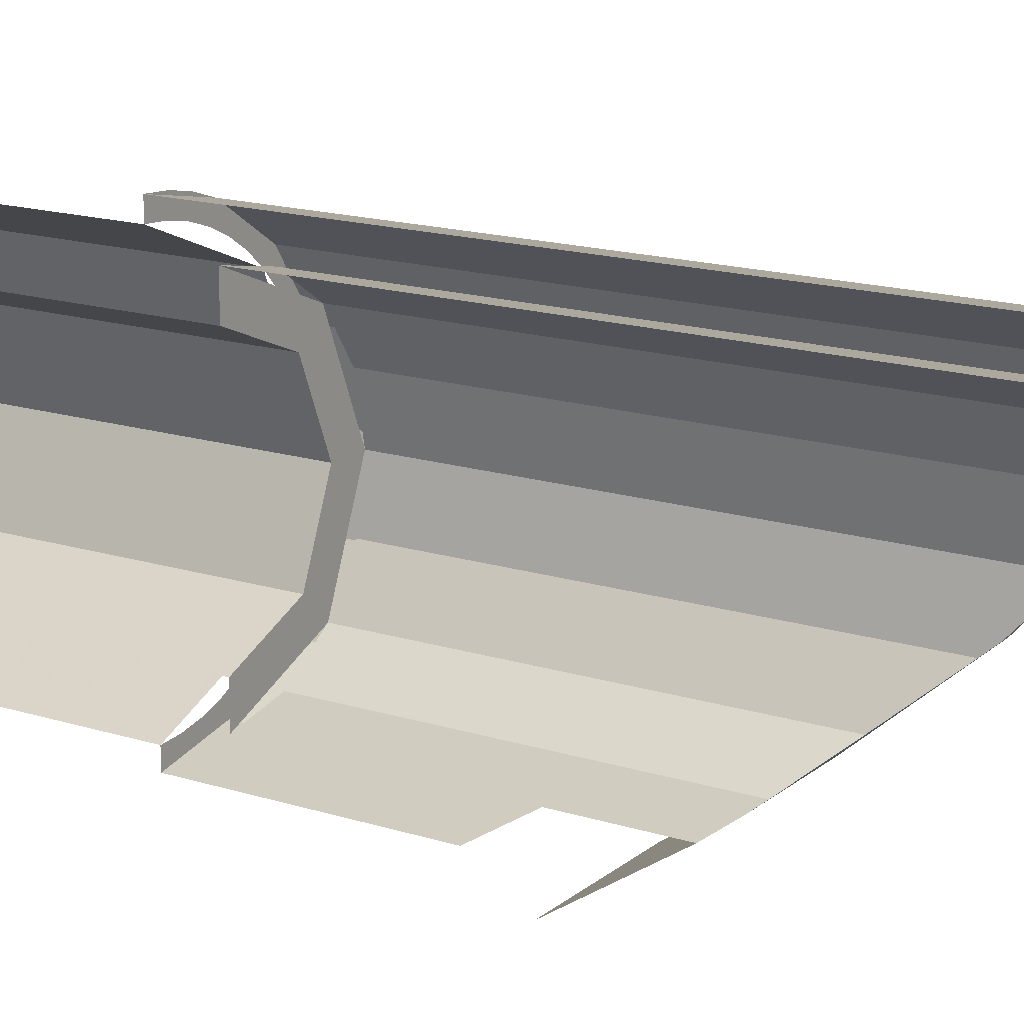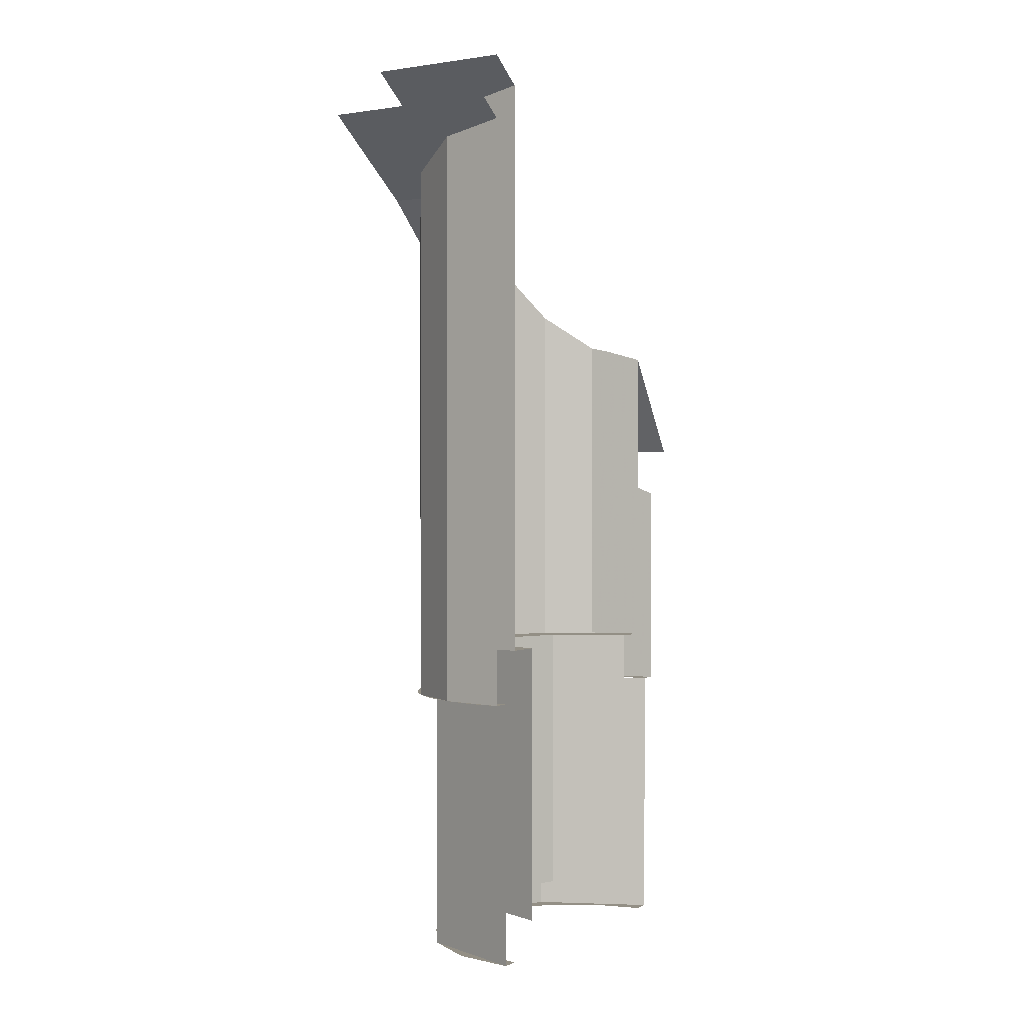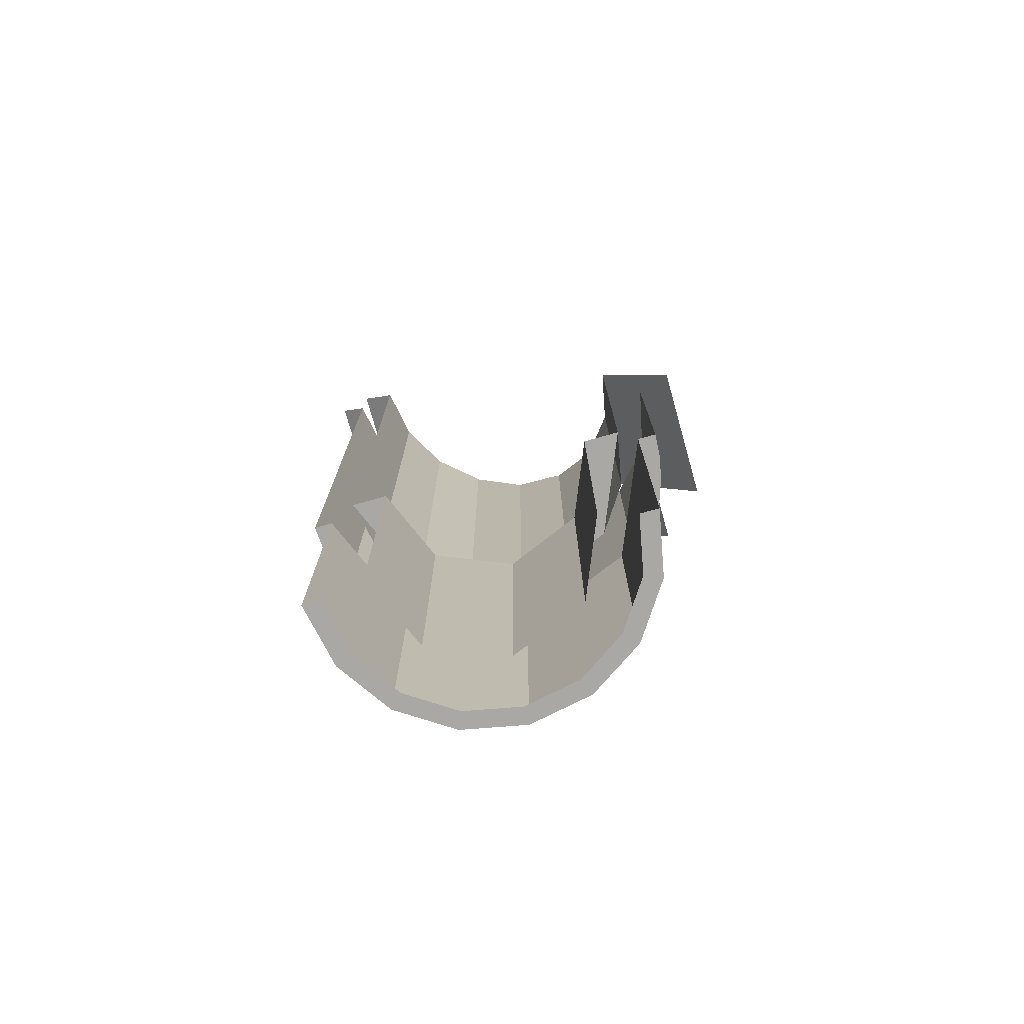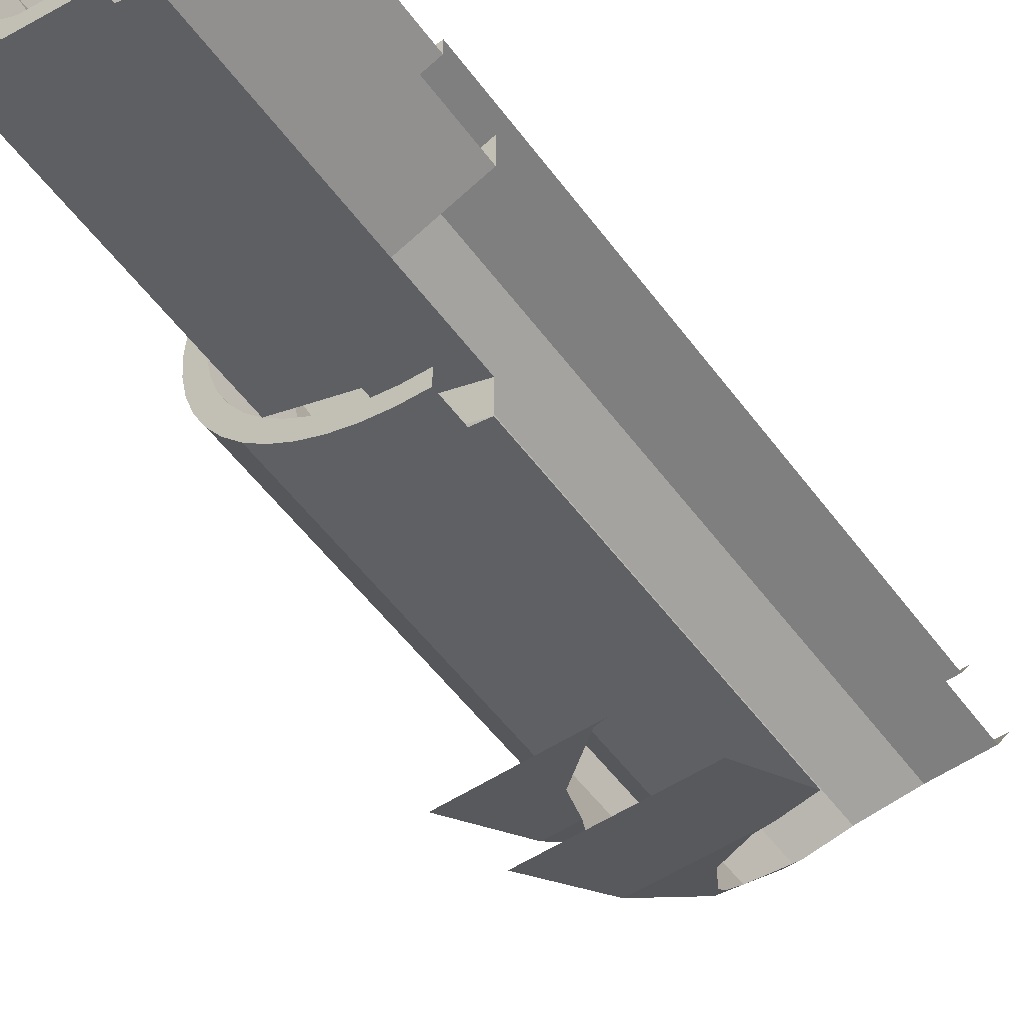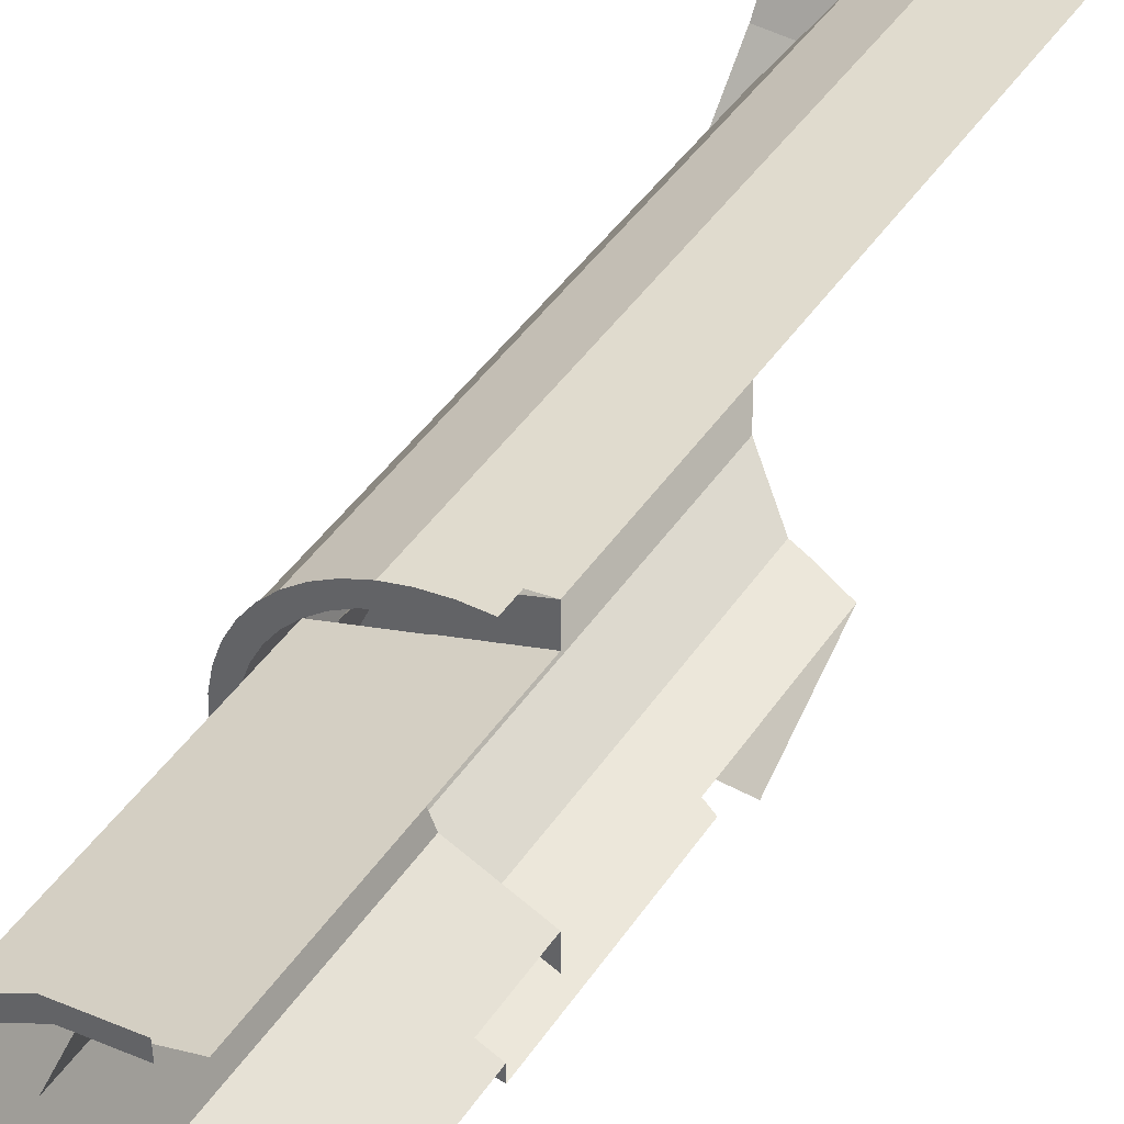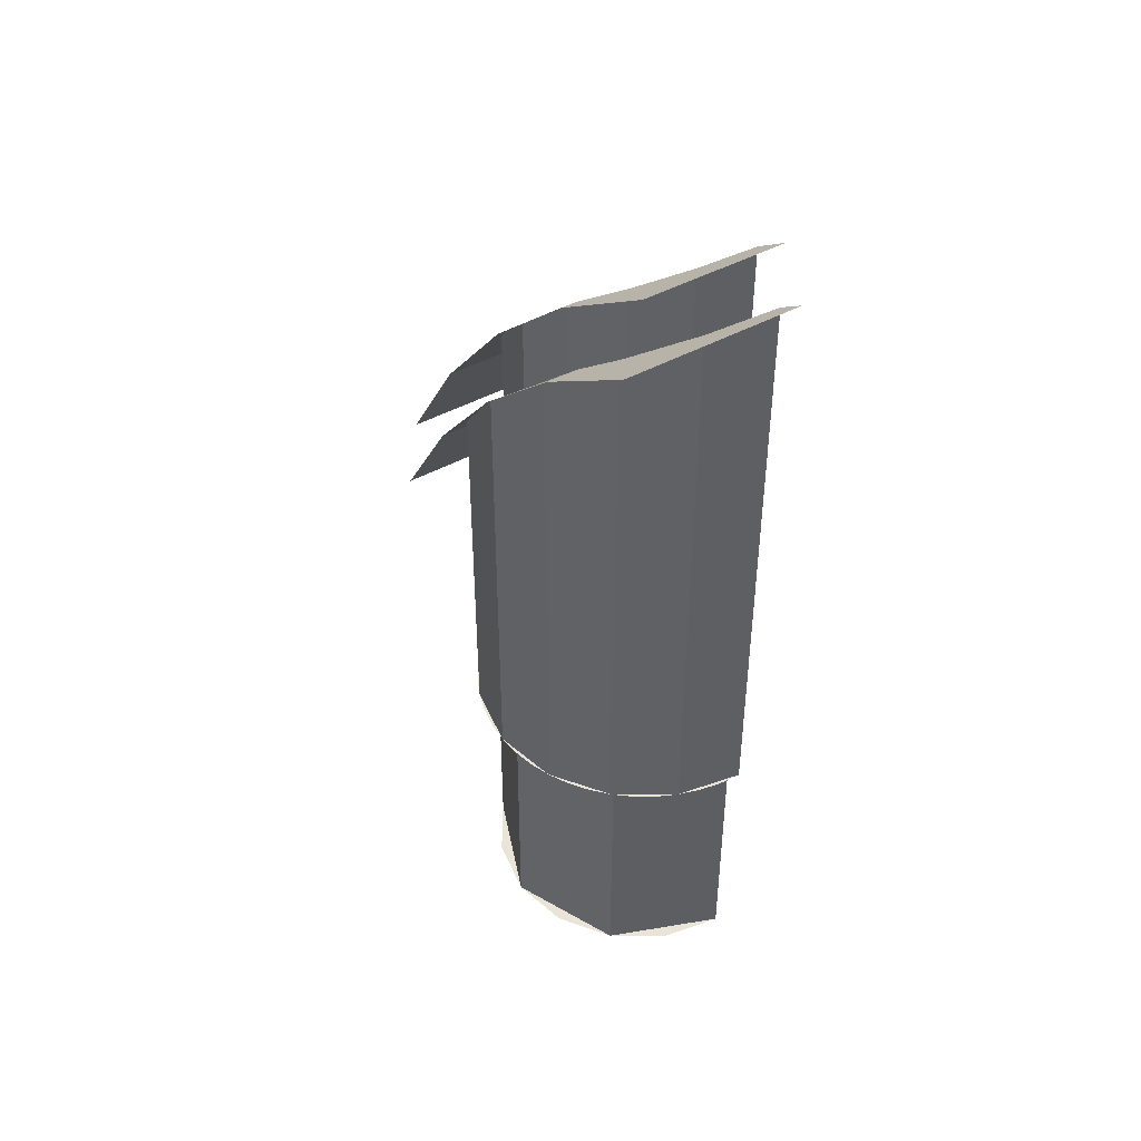
<metadata>
{"format":"obj","ext":"obj","renderer":"f3d","projection":"perspective","resolution":1024,"background":"white","views":[{"elev":16.5,"azim":-57.3,"up":"+Y"},{"elev":0.2,"azim":-149.6,"up":"+Z"},{"elev":-74.9,"azim":-74.2,"up":"+Z"},{"elev":-52.9,"azim":-144.7,"up":"+Y"},{"elev":45.7,"azim":-147.7,"up":"+Y"},{"elev":43.4,"azim":146.4,"up":"+Z"}]}
</metadata>
<code>
v 0 -2.598 1.5
v 0.4 -2.598 1.5
v 0.4 -2.38 1.826
v 0.1007 -2.38 1.826
v 0 -2.598 1.5
v 0.1007 -2.38 1.826
v 0 -2.4 1.796
v 0.3696 -2.153 2.085
v 0.4 -2.121 2.121
v 0.3759 -2.121 2.121
v 0.4 -2.121 2.121
v 0.3696 -2.153 2.085
v 0.2828 -2.283 1.937
v 0.4 -2.38 1.826
v 0.1531 -2.37 1.838
v 0.4 -2.38 1.826
v 0.2828 -2.283 1.937
v 0.4 -2.38 1.826
v 0.1531 -2.37 1.838
v 0.1007 -2.38 1.826
v 0.4 -2.121 2.121
v 0.4 -2 2.228
v 0.3759 -2.121 2.121
v 0.3696 -1.847 2.362
v 0.4 -1.826 2.38
v 0.3558 -1.826 2.38
v 0.4 -1.826 2.38
v 0.3696 -1.847 2.362
v 0.4 -2 2.228
v 0.1531 -1.63 2.511
v 0 -1.5 2.598
v 0 -1.6 2.531
v 0 -1.5 2.598
v 0.1531 -1.63 2.511
v 0.2828 -1.717 2.453
v 0.4 -1.5 2.598
v 0.2828 -1.717 2.453
v 0.3558 -1.826 2.38
v 0.4 -1.826 2.38
v 0.4 -1.5 2.598
v 0.1531 -2.37 0.9
v 0 -2.4 0.9
v 0 -2.4 1.796
v 0.1007 -2.38 1.826
v 0.1531 -2.37 0.9
v 0.1007 -2.38 1.826
v 0.1531 -2.37 1.838
v 0.2828 -2.283 0.9
v 0.1531 -2.37 0.9
v 0.1531 -2.37 1.838
v 0.2828 -2.283 1.937
v 0.3696 -2.153 0.9
v 0.2828 -2.283 0.9
v 0.2828 -2.283 1.937
v 0.3696 -2.153 2.085
v 0.3759 -2.121 2.121
v 0.4 -2 2.228
v 0.4 -2 0.9
v 0.3696 -2.153 0.9
v 0.3759 -2.121 2.121
v 0.3696 -2.153 0.9
v 0.3696 -2.153 2.085
v 0.4 -2 0.9
v 0.4 -2 2.228
v 0.3696 -1.847 2.362
v 0.3696 -1.847 0.9
v 0.3558 -1.826 2.38
v 0.2828 -1.717 2.453
v 0.2828 -1.717 0.9
v 0.3696 -1.847 0.9
v 0.3558 -1.826 2.38
v 0.3696 -1.847 0.9
v 0.3696 -1.847 2.362
v 0.2828 -1.717 2.453
v 0.1531 -1.63 2.511
v 0.1531 -1.63 0.9
v 0.2828 -1.717 0.9
v 0 -1.6 0.9
v 0.1531 -1.63 0.9
v 0.1531 -1.63 2.511
v 0 -1.6 2.531
v 0.3535 -2.354 1.596
v 0.4154 -2.261 1.735
v 0.5 -2.261 1.735
v 0.5 -2.468 1.425
v 0.5 -2.468 1.425
v 0.1913 -2.462 1.434
v 0.3535 -2.354 1.596
v 0.1913 -2.462 1.434
v 0.5 -2.468 1.425
v 0.1601 -2.468 1.425
v 0.5 -2.015 2.015
v 0.5 -2.261 1.735
v 0.462 -2.191 1.814
v 0.497 -2.015 2.015
v 0.462 -2.191 1.814
v 0.5 -2.261 1.735
v 0.4154 -2.261 1.735
v 0.5 -2 2.029
v 0.5 -2.015 2.015
v 0.497 -2.015 2.015
v 0.5 -1.735 2.261
v 0.462 -1.809 2.196
v 0.4127 -1.735 2.261
v 0.462 -1.809 2.196
v 0.5 -1.735 2.261
v 0.5 -2 2.029
v 0.1913 -1.538 2.393
v 0 -1.5 2.418
v 0 -1.425 2.468
v 0.5 -1.425 2.468
v 0.3535 -1.646 2.32
v 0.1913 -1.538 2.393
v 0.5 -1.425 2.468
v 0.5 -1.735 2.261
v 0.3535 -1.646 2.32
v 0.5 -1.735 2.261
v 0.4127 -1.735 2.261
v 0.1604 -2.468 1.425
v 0 -2.5 1.36
v 0 -2.5 0.75
v 0.1913 -2.462 1.434
v 0.1601 -2.468 1.425
v 0 -2.5 0.75
v 0.1913 -2.462 0.75
v 0.3535 -2.354 1.596
v 0.1913 -2.462 1.434
v 0.1913 -2.462 0.75
v 0.3535 -2.354 0.75
v 0.4154 -2.261 1.735
v 0.3535 -2.354 1.596
v 0.3535 -2.354 0.75
v 0.462 -2.191 0.75
v 0.4154 -2.261 1.735
v 0.462 -2.191 0.75
v 0.462 -2.191 1.814
v 0.497 -2.015 2.015
v 0.462 -2.191 1.814
v 0.462 -2.191 0.75
v 0.5 -2 0.75
v 0.497 -2.015 2.015
v 0.5 -2 0.75
v 0.5 -2 2.029
v 0.462 -1.809 2.196
v 0.5 -2 2.029
v 0.5 -2 0.75
v 0.462 -1.809 0.75
v 0.462 -1.809 0.75
v 0.3535 -1.646 0.75
v 0.3535 -1.646 2.32
v 0.4127 -1.735 2.261
v 0.462 -1.809 0.75
v 0.4127 -1.735 2.261
v 0.462 -1.809 2.196
v 0.3535 -1.646 0.75
v 0.1913 -1.538 0.75
v 0.1913 -1.538 2.393
v 0.3535 -1.646 2.32
v 0.1913 -1.538 0.75
v 0 -1.5 0.75
v 0 -1.5 2.418
v 0.1913 -1.538 2.393
v 0 -2.4 0.9
v 0.2828 -2.283 0.9
v 0.2121 -2.212 0.9
v 0 -2.3 0.9
v 0.2828 -2.283 0.9
v 0.4 -2 0.9
v 0.3 -2 0.9
v 0.2121 -2.212 0.9
v 0.4 -2 0.9
v 0.2828 -1.717 0.9
v 0.2121 -1.788 0.9
v 0.3 -2 0.9
v 0.2828 -1.717 0.9
v 0 -1.6 0.9
v 0 -1.7 0.9
v 0.2121 -1.788 0.9
v 0.2121 -2.212 0.9
v 0 -2.3 0.9
v 0 -2.3 0.1
v 0.2121 -2.212 0.1
v 0.3 -2 0.9
v 0.2121 -2.212 0.9
v 0.2121 -2.212 0.1
v 0.3 -2 0.1
v 0.2121 -1.788 0.9
v 0.3 -2 0.9
v 0.3 -2 0.1
v 0.2121 -1.788 0.1
v 0 -1.7 0.9
v 0.2121 -1.788 0.9
v 0.2121 -1.788 0.1
v 0 -1.7 0.1
v 0 -2.45 0
v 0.1722 -2.416 0
v 0.1531 -2.37 0
v 0 -2.4 0
v 0.1722 -2.416 0
v 0.3182 -2.318 0
v 0.2828 -2.283 0
v 0.1531 -2.37 0
v 0.3182 -2.318 0
v 0.4158 -2.172 0
v 0.3696 -2.153 0
v 0.2828 -2.283 0
v 0.4158 -2.172 0
v 0.45 -2 0
v 0.4 -2 0
v 0.3696 -2.153 0
v 0.45 -2 0
v 0.4158 -1.828 0
v 0.3696 -1.847 0
v 0.4 -2 0
v 0.4158 -1.828 0
v 0.3182 -1.682 0
v 0.2828 -1.717 0
v 0.3696 -1.847 0
v 0.3182 -1.682 0
v 0.1722 -1.584 0
v 0.1531 -1.63 0
v 0.2828 -1.717 0
v 0.1722 -1.584 0
v 0 -1.55 0
v 0 -1.6 0
v 0.1531 -1.63 0
v 0.3182 -1.682 0
v 0 -1.55 0
v 0 -1.55 0.75
v 0.3182 -1.682 0.75
v 0.45 -2 0
v 0.3182 -1.682 0
v 0.3182 -1.682 0.75
v 0.45 -2 0.75
v 0.3182 -2.318 0
v 0.45 -2 0
v 0.45 -2 0.75
v 0.3182 -2.318 0.75
v 0 -2.45 0
v 0.3182 -2.318 0
v 0.3182 -2.318 0.75
v 0 -2.45 0.75
v 0 -2.45 0.75
v 0 -2.5 0.75
v 0.06525 -2.496 0.75
v 0.05872 -2.446 0.75
v 0.05872 -2.446 0.75
v 0.06525 -2.496 0.75
v 0.1294 -2.483 0.75
v 0.1165 -2.435 0.75
v 0.1165 -2.435 0.75
v 0.1294 -2.483 0.75
v 0.1913 -2.462 0.75
v 0.1722 -2.416 0.75
v 0.1722 -2.416 0.75
v 0.1913 -2.462 0.75
v 0.25 -2.433 0.75
v 0.225 -2.39 0.75
v 0.225 -2.39 0.75
v 0.25 -2.433 0.75
v 0.3044 -2.397 0.75
v 0.274 -2.357 0.75
v 0.274 -2.357 0.75
v 0.3044 -2.397 0.75
v 0.3535 -2.354 0.75
v 0.3182 -2.318 0.75
v 0.3182 -2.318 0.75
v 0.3535 -2.354 0.75
v 0.3967 -2.304 0.75
v 0.357 -2.274 0.75
v 0.357 -2.274 0.75
v 0.3967 -2.304 0.75
v 0.433 -2.25 0.75
v 0.3897 -2.225 0.75
v 0.3897 -2.225 0.75
v 0.433 -2.25 0.75
v 0.462 -2.191 0.75
v 0.4158 -2.172 0.75
v 0.4158 -2.172 0.75
v 0.462 -2.191 0.75
v 0.4829 -2.129 0.75
v 0.4347 -2.116 0.75
v 0.4347 -2.116 0.75
v 0.4829 -2.129 0.75
v 0.4957 -2.065 0.75
v 0.4461 -2.059 0.75
v 0.4461 -2.059 0.75
v 0.4957 -2.065 0.75
v 0.5 -2 0.75
v 0.45 -2 0.75
v 0.45 -2 0.75
v 0.5 -2 0.75
v 0.4957 -1.935 0.75
v 0.4461 -1.941 0.75
v 0.4461 -1.941 0.75
v 0.4957 -1.935 0.75
v 0.4829 -1.871 0.75
v 0.4347 -1.884 0.75
v 0.4347 -1.884 0.75
v 0.4829 -1.871 0.75
v 0.462 -1.809 0.75
v 0.4158 -1.828 0.75
v 0.4158 -1.828 0.75
v 0.462 -1.809 0.75
v 0.433 -1.75 0.75
v 0.3897 -1.775 0.75
v 0.3897 -1.775 0.75
v 0.433 -1.75 0.75
v 0.3967 -1.696 0.75
v 0.357 -1.726 0.75
v 0.357 -1.726 0.75
v 0.3967 -1.696 0.75
v 0.3535 -1.646 0.75
v 0.3182 -1.682 0.75
v 0.3182 -1.682 0.75
v 0.3535 -1.646 0.75
v 0.3044 -1.603 0.75
v 0.274 -1.643 0.75
v 0.274 -1.643 0.75
v 0.3044 -1.603 0.75
v 0.25 -1.567 0.75
v 0.225 -1.61 0.75
v 0.225 -1.61 0.75
v 0.25 -1.567 0.75
v 0.1913 -1.538 0.75
v 0.1722 -1.584 0.75
v 0.1722 -1.584 0.75
v 0.1913 -1.538 0.75
v 0.1294 -1.517 0.75
v 0.1165 -1.565 0.75
v 0.1165 -1.565 0.75
v 0.1294 -1.517 0.75
v 0.06525 -1.504 0.75
v 0.05872 -1.554 0.75
v 0.05872 -1.554 0.75
v 0.06525 -1.504 0.75
v 0 -1.5 0.75
v 0 -1.55 0.75
g mesh7239672
f 1 2 3
f 3 4 1
f 5 6 7
f 8 9 10
f 11 12 13
f 13 14 11
f 15 16 17
f 18 19 20
f 21 22 23
f 24 25 26
f 27 28 29
f 30 31 32
f 33 34 35
f 35 36 33
f 37 38 39
f 39 40 37
f 41 42 43
f 43 44 41
f 45 46 47
f 48 49 50
f 50 51 48
f 52 53 54
f 54 55 52
f 56 57 58
f 58 59 56
f 60 61 62
f 63 64 65
f 65 66 63
f 67 68 69
f 69 70 67
f 71 72 73
f 74 75 76
f 76 77 74
f 78 79 80
f 80 81 78
f 82 83 84
f 84 85 82
f 86 87 88
f 89 90 91
f 92 93 94
f 94 95 92
f 96 97 98
f 99 100 101
f 102 103 104
f 105 106 107
f 108 109 110
f 110 111 108
f 112 113 114
f 114 115 112
f 116 117 118
f 119 120 121
f 122 123 124
f 124 125 122
f 126 127 128
f 128 129 126
f 130 131 132
f 132 133 130
f 134 135 136
f 137 138 139
f 139 140 137
f 141 142 143
f 144 145 146
f 146 147 144
f 148 149 150
f 150 151 148
f 152 153 154
f 155 156 157
f 157 158 155
f 159 160 161
f 161 162 159
g mesh7239675
f 163 164 165
f 165 166 163
f 167 168 169
f 169 170 167
f 171 172 173
f 173 174 171
f 175 176 177
f 177 178 175
g mesh7239677
f 179 181 180
f 181 179 182
f 183 185 184
f 185 183 186
f 187 189 188
f 189 187 190
f 191 193 192
f 193 191 194
g mesh7239679
f 195 197 196
f 197 195 198
f 199 201 200
f 201 199 202
f 203 205 204
f 205 203 206
f 207 209 208
f 209 207 210
f 211 213 212
f 213 211 214
f 215 217 216
f 217 215 218
f 219 221 220
f 221 219 222
f 223 225 224
f 225 223 226
g mesh7239682
f 227 228 229
f 229 230 227
f 231 232 233
f 233 234 231
f 235 236 237
f 237 238 235
f 239 240 241
f 241 242 239
g mesh7239685
f 243 245 244
f 245 243 246
f 247 249 248
f 249 247 250
f 251 253 252
f 253 251 254
f 255 257 256
f 257 255 258
f 259 261 260
f 261 259 262
f 263 265 264
f 265 263 266
f 267 269 268
f 269 267 270
f 271 273 272
f 273 271 274
f 275 277 276
f 277 275 278
f 279 281 280
f 281 279 282
f 283 285 284
f 285 283 286
f 287 289 288
f 289 287 290
f 291 293 292
f 293 291 294
f 295 297 296
f 297 295 298
f 299 301 300
f 301 299 302
f 303 305 304
f 305 303 306
f 307 309 308
f 309 307 310
f 311 313 312
f 313 311 314
f 315 317 316
f 317 315 318
f 319 321 320
f 321 319 322
f 323 325 324
f 325 323 326
f 327 329 328
f 329 327 330
f 331 333 332
f 333 331 334
f 335 337 336
f 337 335 338

</code>
